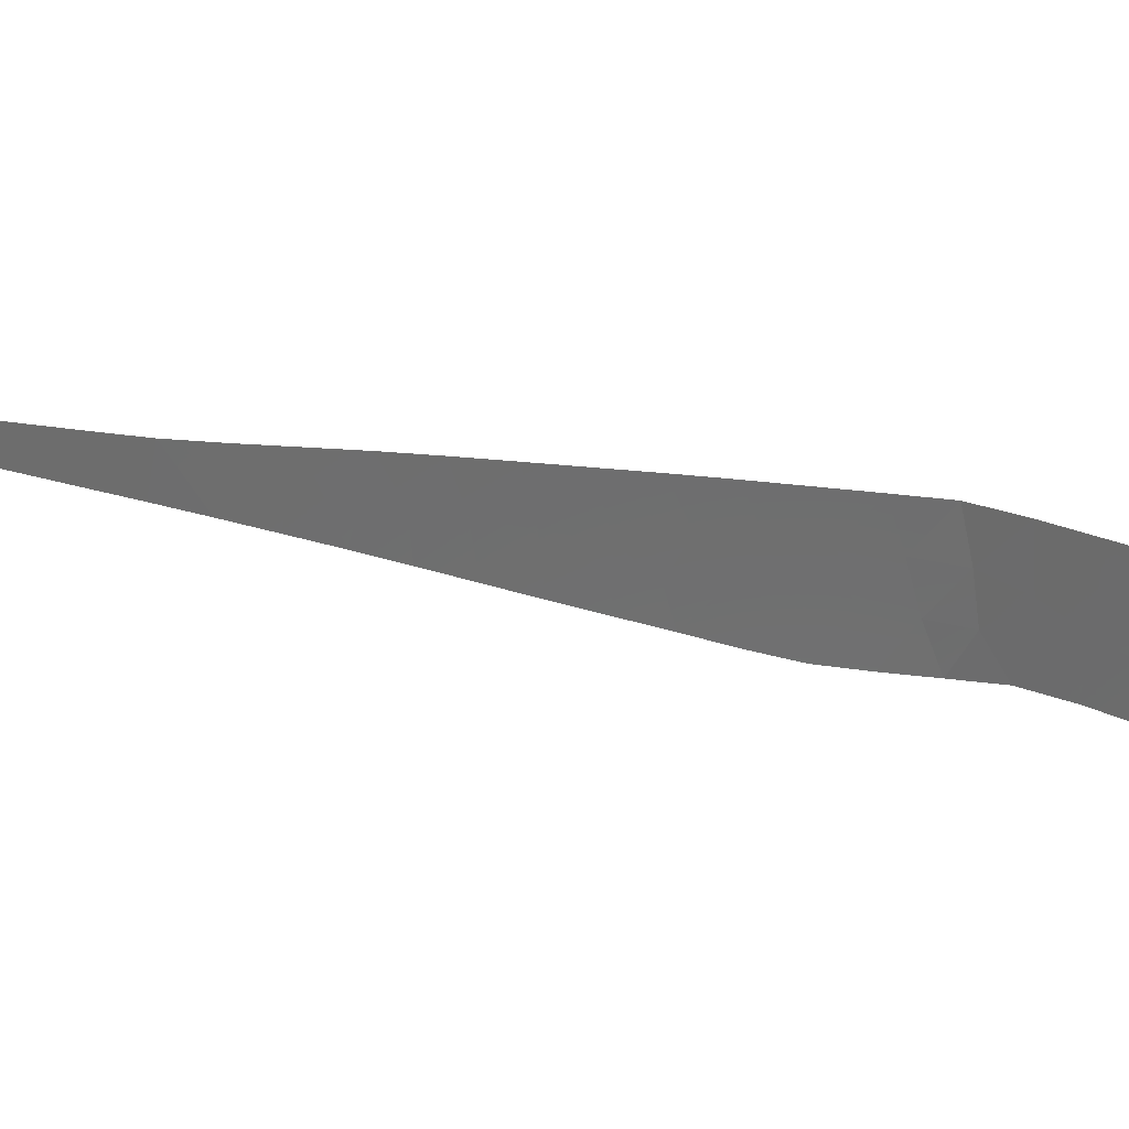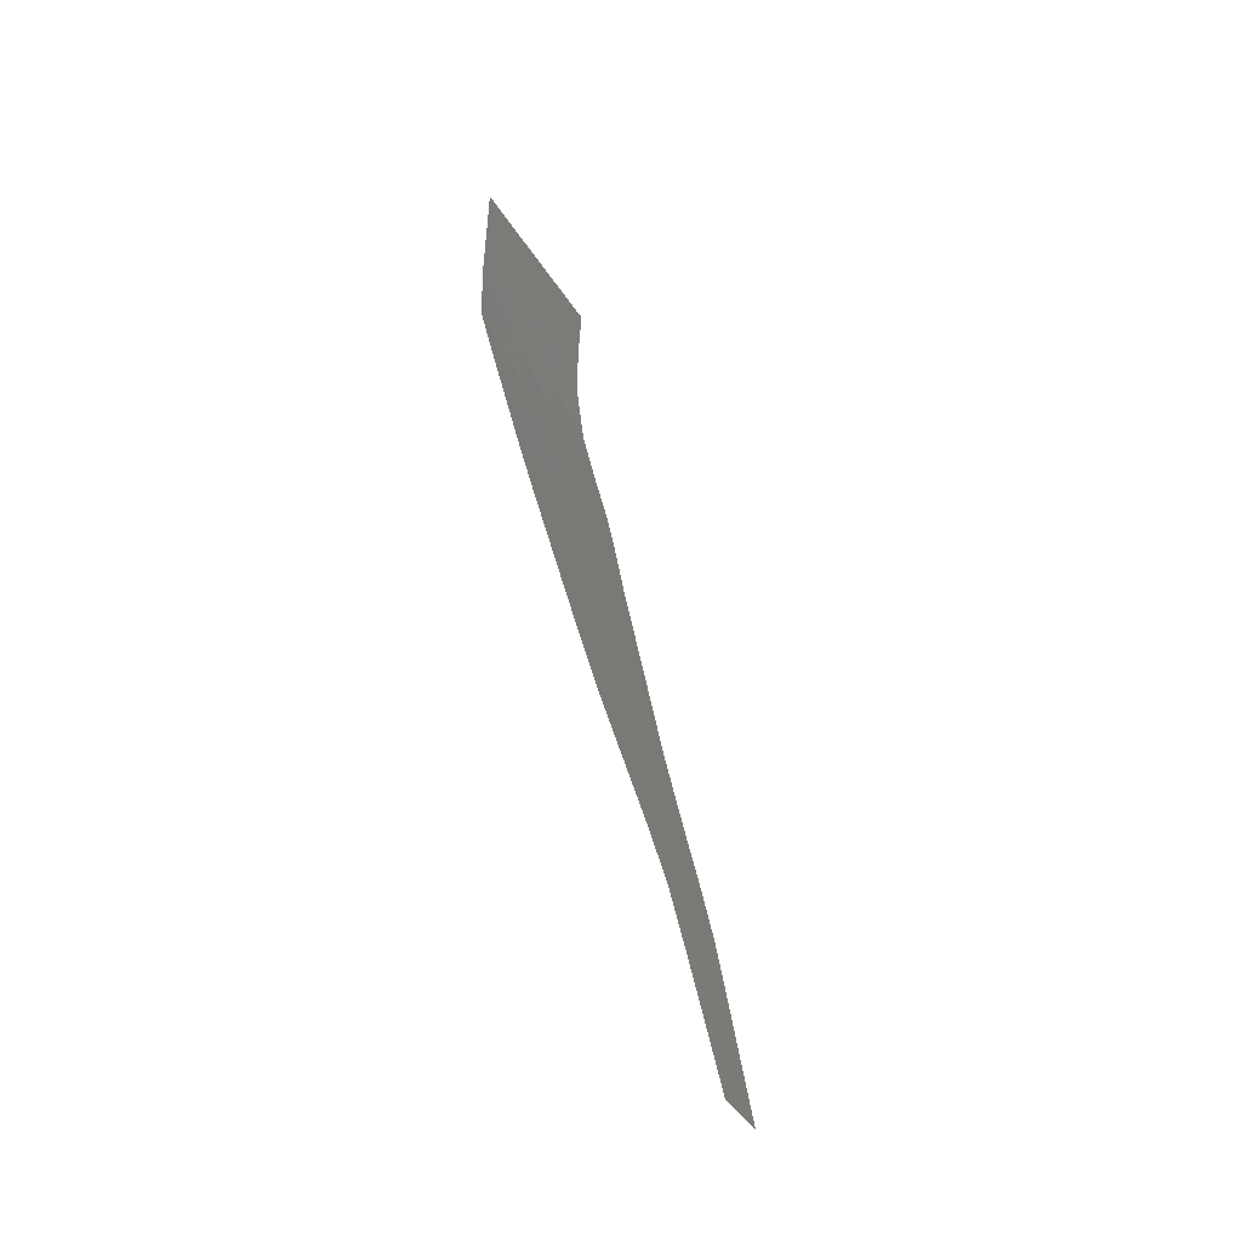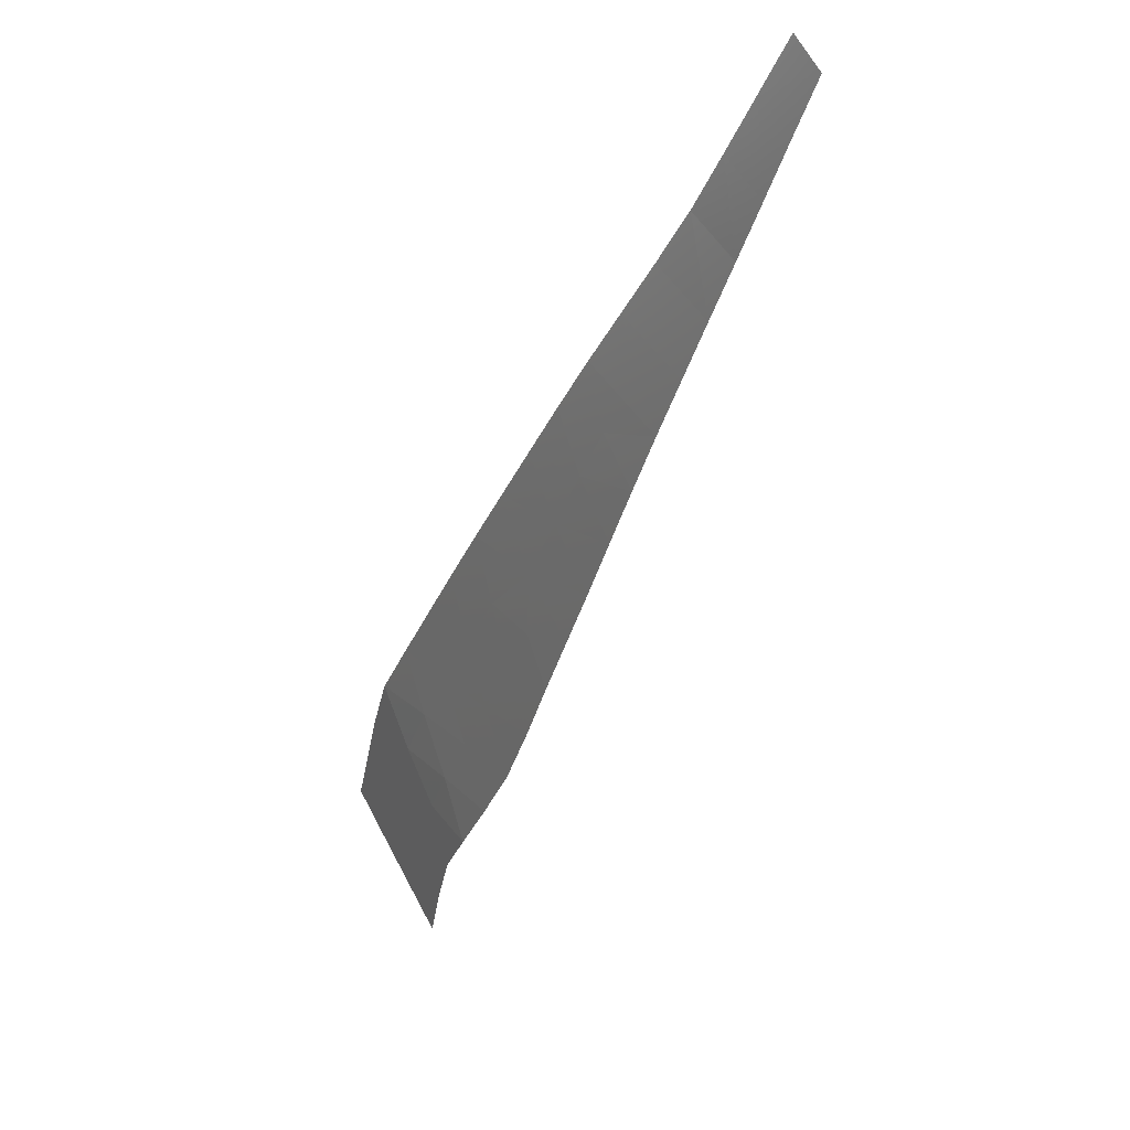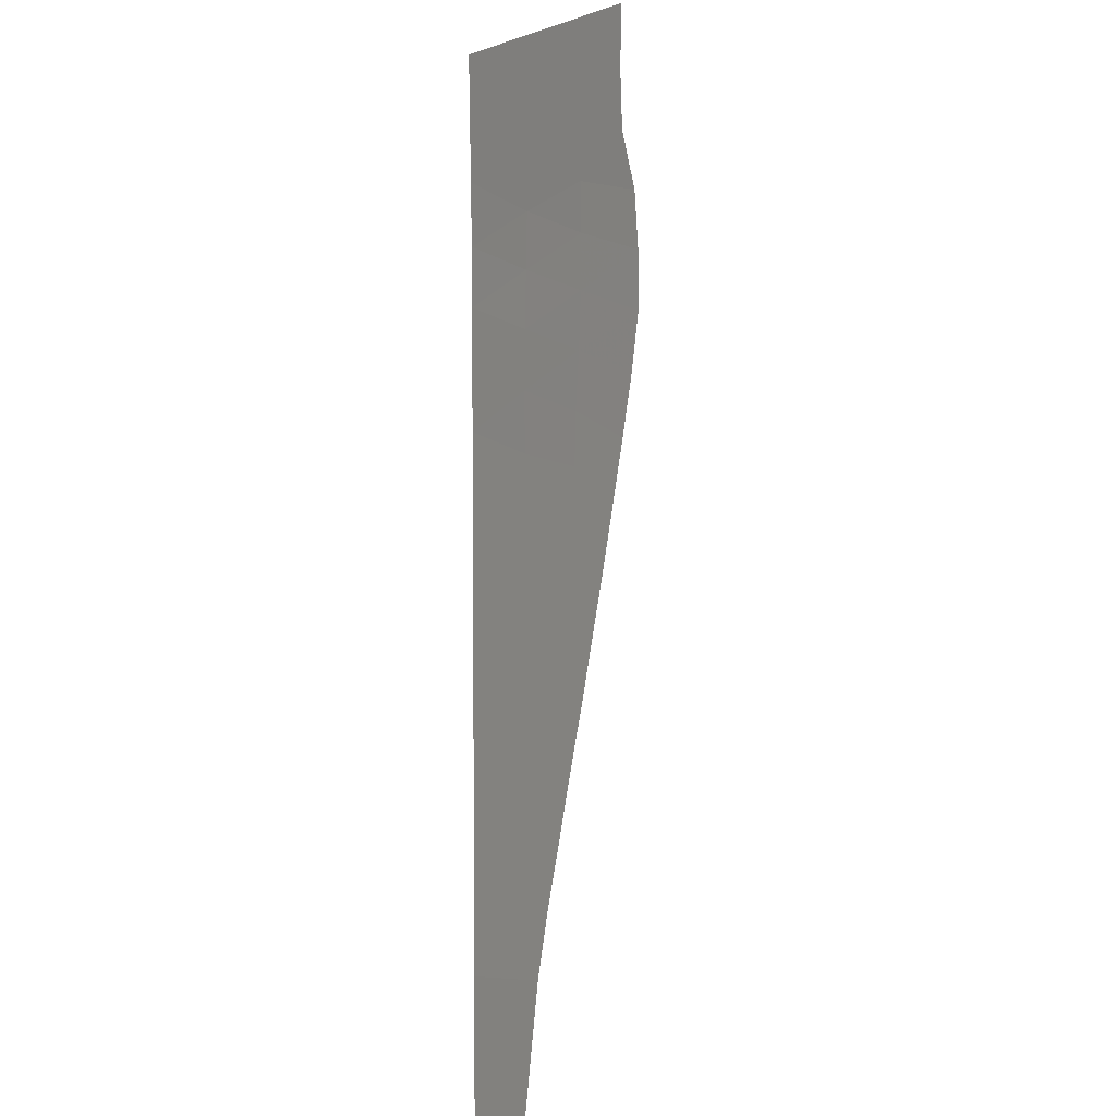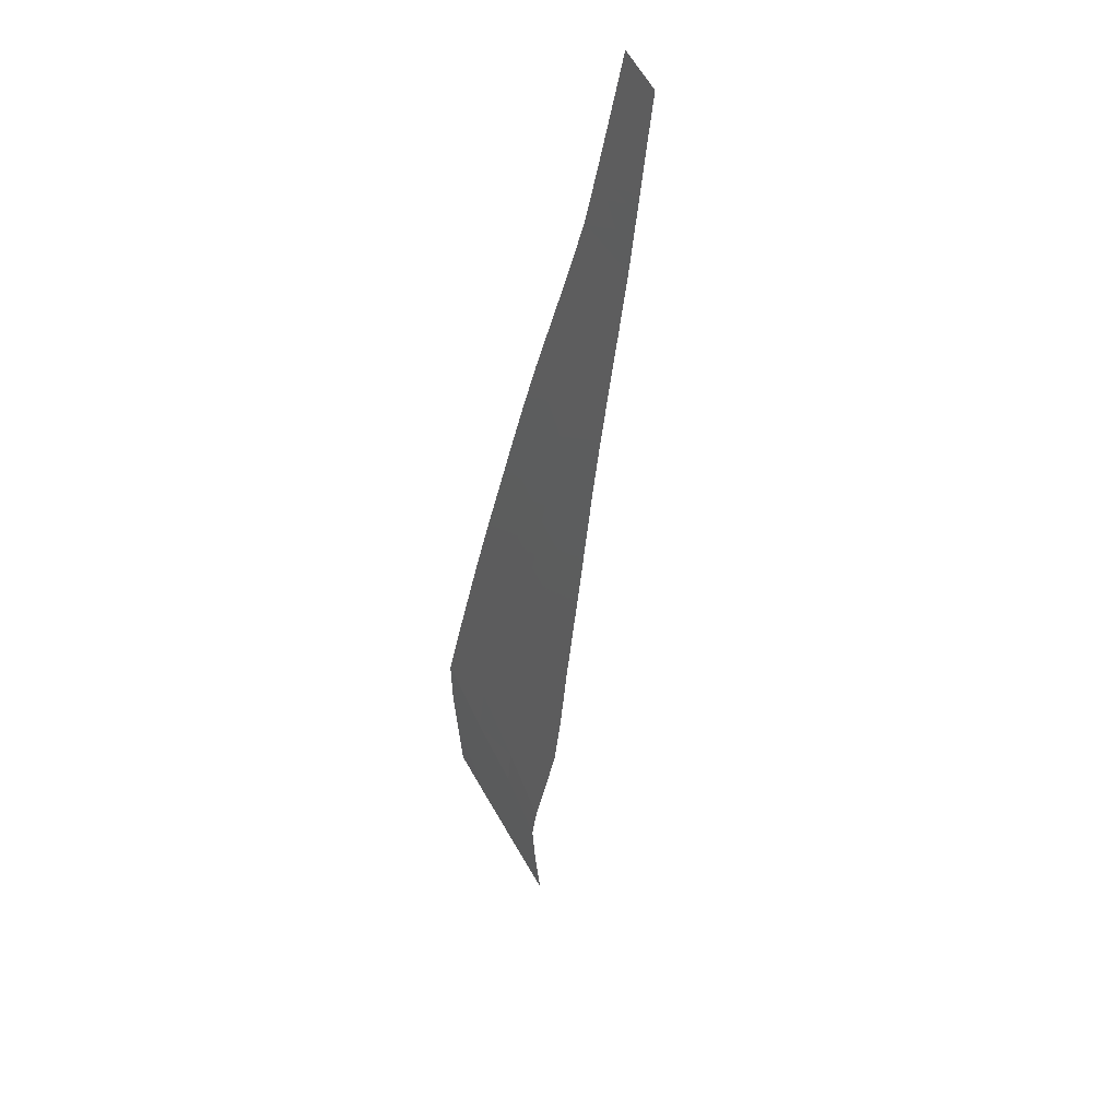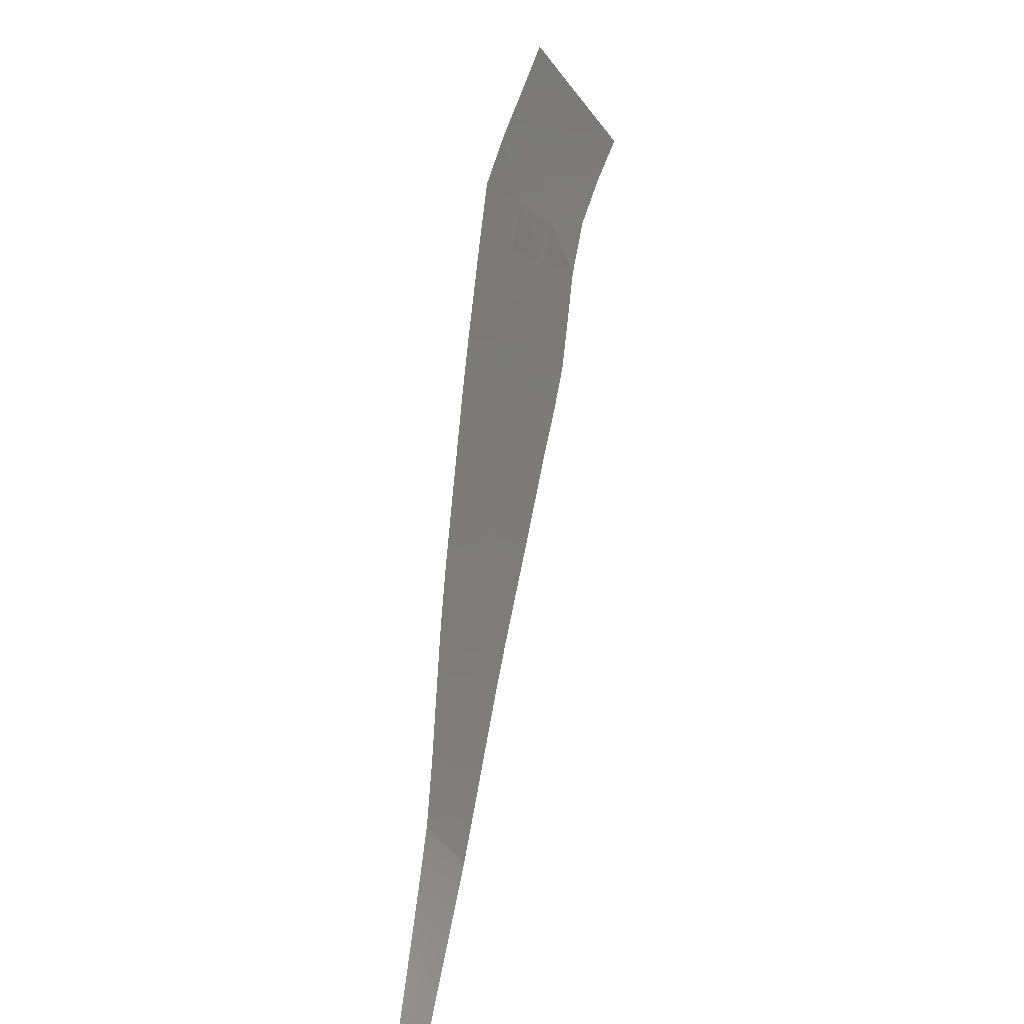
<metadata>
{"format":"stl","ext":"stl","renderer":"f3d","projection":"perspective","resolution":1024,"background":"white","views":[{"elev":59.6,"azim":60.3,"up":"+Z"},{"elev":40.9,"azim":-47.6,"up":"+Z"},{"elev":-38.7,"azim":-58.4,"up":"+Z"},{"elev":-55.6,"azim":91.5,"up":"+Y"},{"elev":-33.0,"azim":-45.7,"up":"+Z"},{"elev":60.2,"azim":-31.0,"up":"+Z"}]}
</metadata>
<code>
# stl→obj: 56 verts, 71 faces
v 1.777e+06 5.401e+06 -1167
v 1.776e+06 5.402e+06 0
v 1.778e+06 5.403e+06 0
v 1.799e+06 5.428e+06 -3164
v 1.8e+06 5.427e+06 -4743
v 1.798e+06 5.426e+06 -4657
v 1.798e+06 5.429e+06 0
v 1.798e+06 5.429e+06 -1584
v 1.796e+06 5.428e+06 0
v 1.797e+06 5.427e+06 -2648
v 1.797e+06 5.425e+06 -4670
v 1.796e+06 5.423e+06 -4993
v 1.795e+06 5.425e+06 -3388
v 1.794e+06 5.422e+06 -5047
v 1.794e+06 5.423e+06 -3385
v 1.793e+06 5.42e+06 -5003
v 1.793e+06 5.422e+06 -3334
v 1.792e+06 5.419e+06 -4758
v 1.792e+06 5.42e+06 -3241
v 1.791e+06 5.417e+06 -4454
v 1.791e+06 5.419e+06 -3110
v 1.79e+06 5.416e+06 -4136
v 1.79e+06 5.417e+06 -3049
v 1.788e+06 5.414e+06 -3816
v 1.788e+06 5.417e+06 -2036
v 1.787e+06 5.413e+06 -3477
v 1.787e+06 5.415e+06 -1837
v 1.786e+06 5.411e+06 -3142
v 1.786e+06 5.413e+06 -1668
v 1.785e+06 5.41e+06 -2782
v 1.785e+06 5.412e+06 -1517
v 1.783e+06 5.409e+06 -2440
v 1.782e+06 5.41e+06 0
v 1.782e+06 5.407e+06 -2090
v 1.781e+06 5.408e+06 0
v 1.781e+06 5.406e+06 -1788
v 1.78e+06 5.406e+06 0
v 1.78e+06 5.404e+06 -1575
v 1.779e+06 5.405e+06 0
v 1.778e+06 5.403e+06 -1363
v 1.784e+06 5.412e+06 0
v 1.785e+06 5.413e+06 0
v 1.786e+06 5.415e+06 0
v 1.787e+06 5.417e+06 0
v 1.788e+06 5.418e+06 0
v 1.789e+06 5.42e+06 0
v 1.79e+06 5.419e+06 -1596
v 1.791e+06 5.422e+06 0
v 1.791e+06 5.42e+06 -1588
v 1.792e+06 5.423e+06 0
v 1.792e+06 5.422e+06 -1636
v 1.793e+06 5.425e+06 0
v 1.793e+06 5.423e+06 -1687
v 1.795e+06 5.426e+06 0
v 1.794e+06 5.425e+06 -1745
v 1.796e+06 5.426e+06 -2071
f 1 2 3
f 4 5 6
f 7 8 9
f 8 4 10
f 10 4 6
f 8 10 9
f 6 11 10
f 11 12 13
f 12 14 15
f 14 16 17
f 16 18 19
f 18 20 21
f 20 22 23
f 22 24 25
f 24 26 27
f 26 28 29
f 28 30 31
f 30 32 33
f 32 34 35
f 32 35 33
f 34 36 37
f 34 37 35
f 36 38 39
f 36 39 37
f 39 38 3
f 3 38 40
f 3 40 1
f 33 41 30
f 41 42 31
f 41 31 30
f 42 43 29
f 42 29 31
f 31 29 28
f 43 44 27
f 43 27 29
f 29 27 26
f 44 45 25
f 44 25 27
f 27 25 24
f 45 46 47
f 46 48 49
f 48 50 51
f 50 52 53
f 52 54 55
f 54 9 56
f 9 10 56
f 10 11 56
f 13 12 15
f 13 15 55
f 11 13 56
f 56 13 55
f 56 55 54
f 15 14 17
f 17 16 19
f 17 19 51
f 19 18 21
f 21 20 23
f 23 22 25
f 25 45 47
f 47 46 49
f 49 48 51
f 51 50 53
f 53 52 55
f 55 15 53
f 53 15 17
f 53 17 51
f 51 19 49
f 19 21 49
f 21 23 47
f 47 23 25
f 21 47 49

</code>
